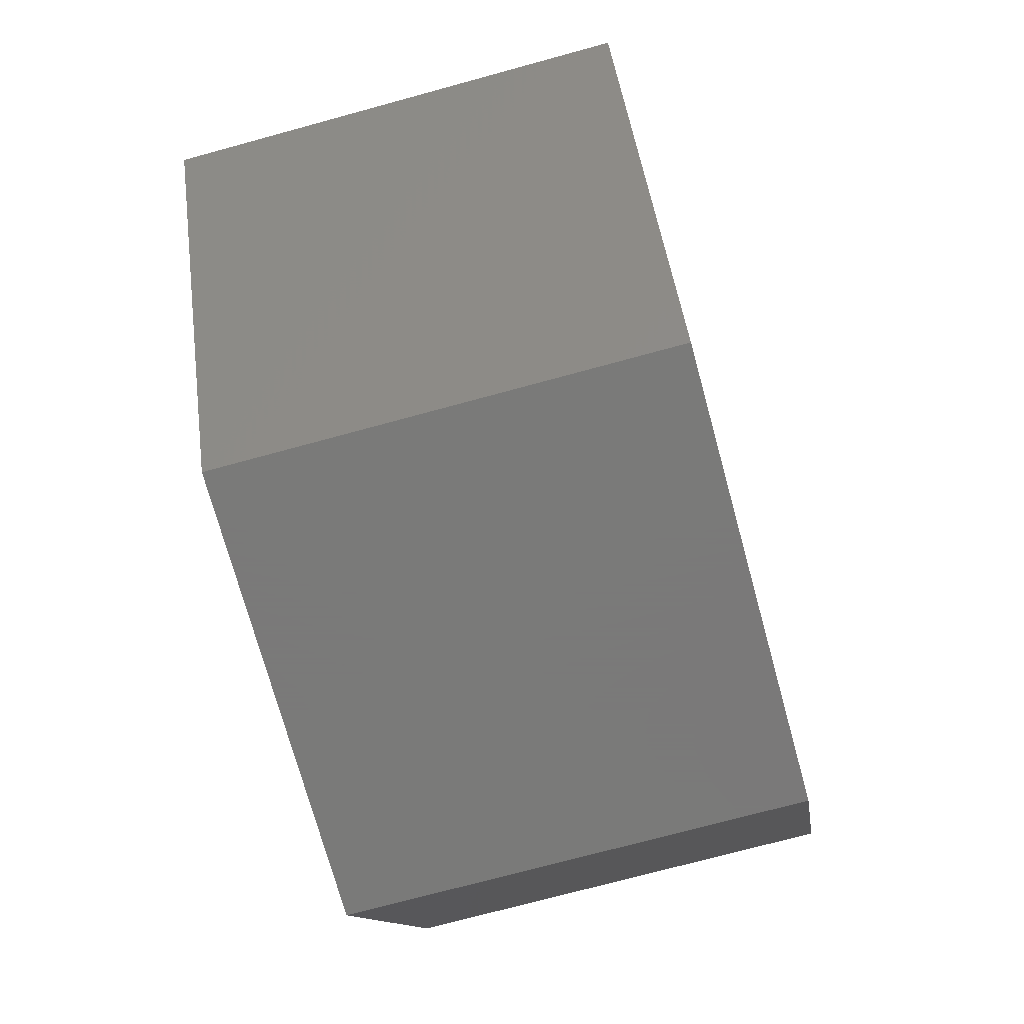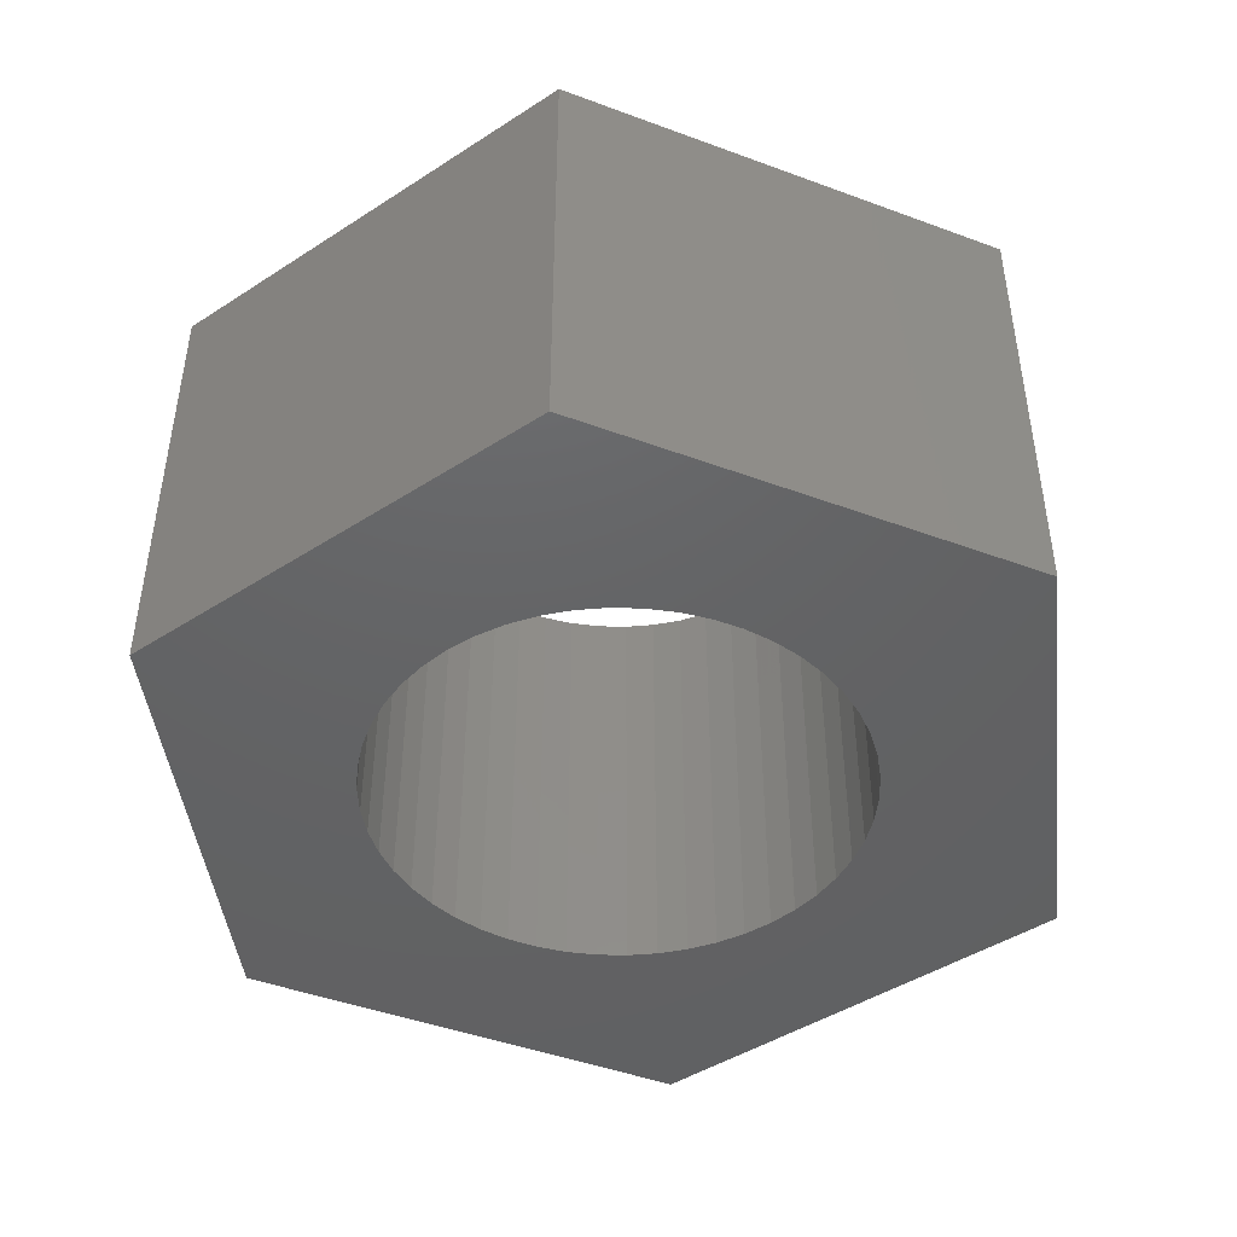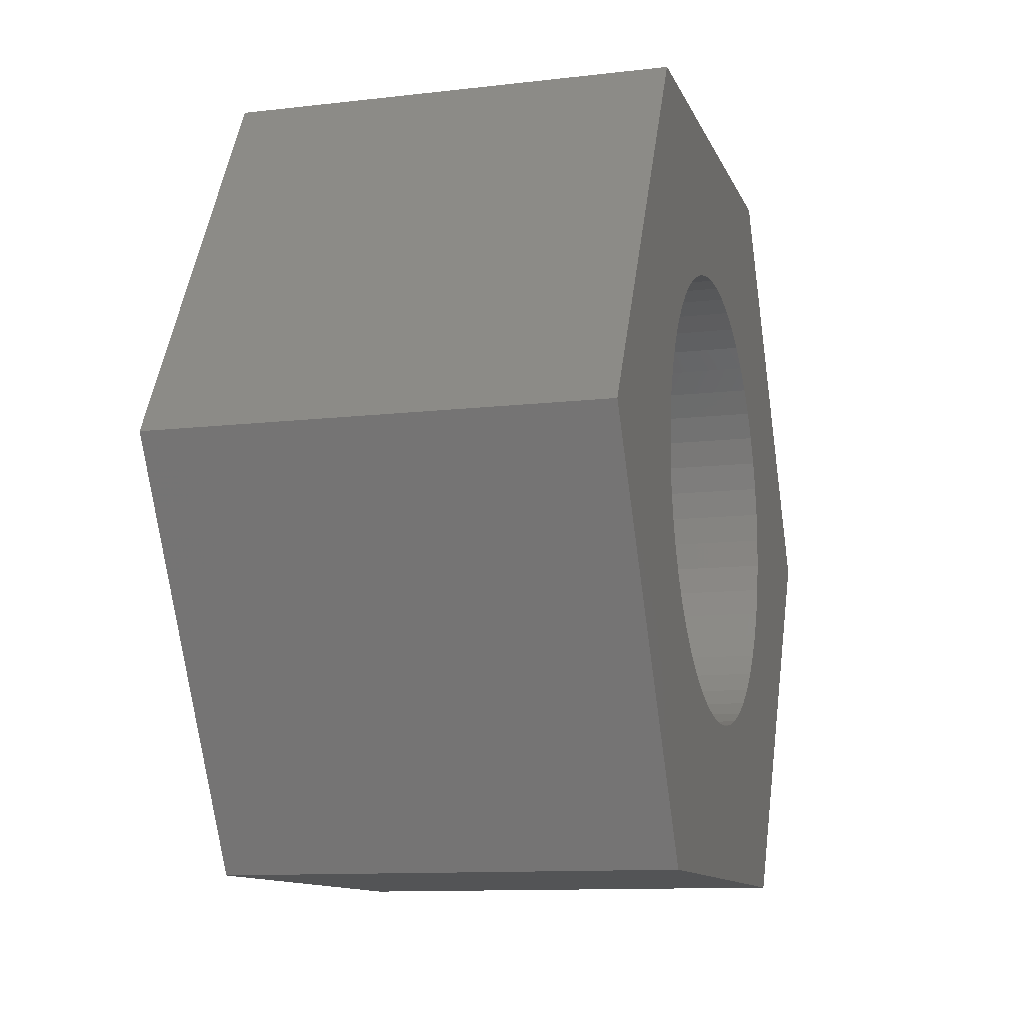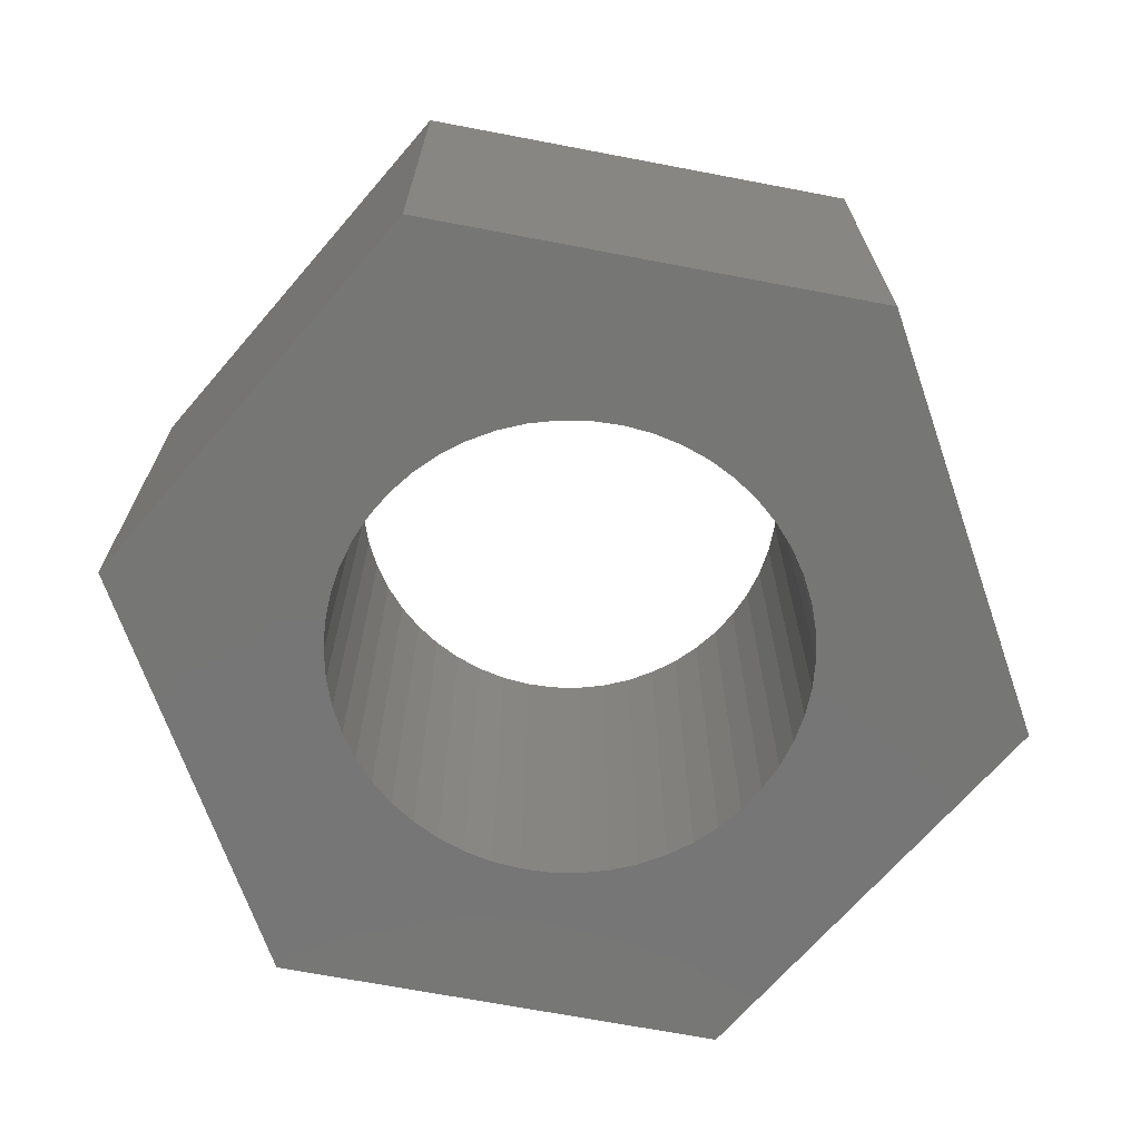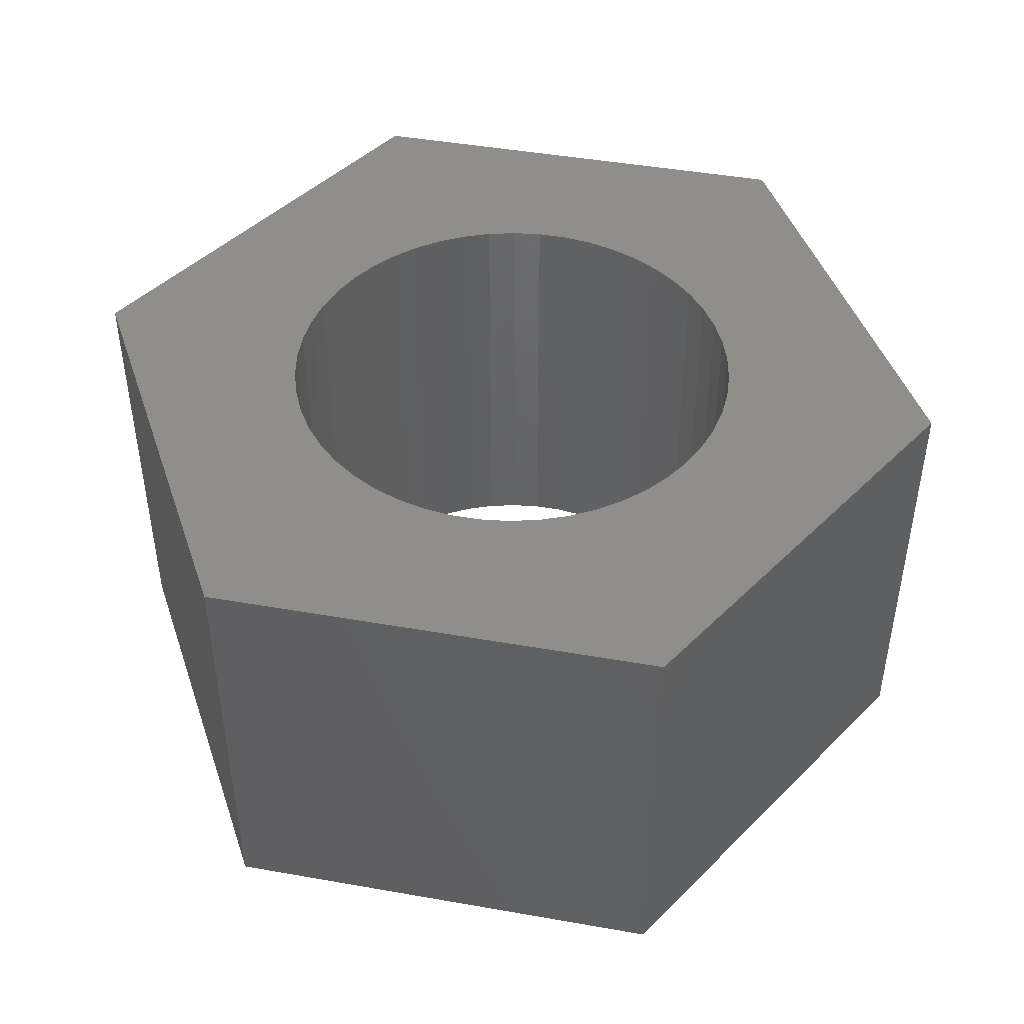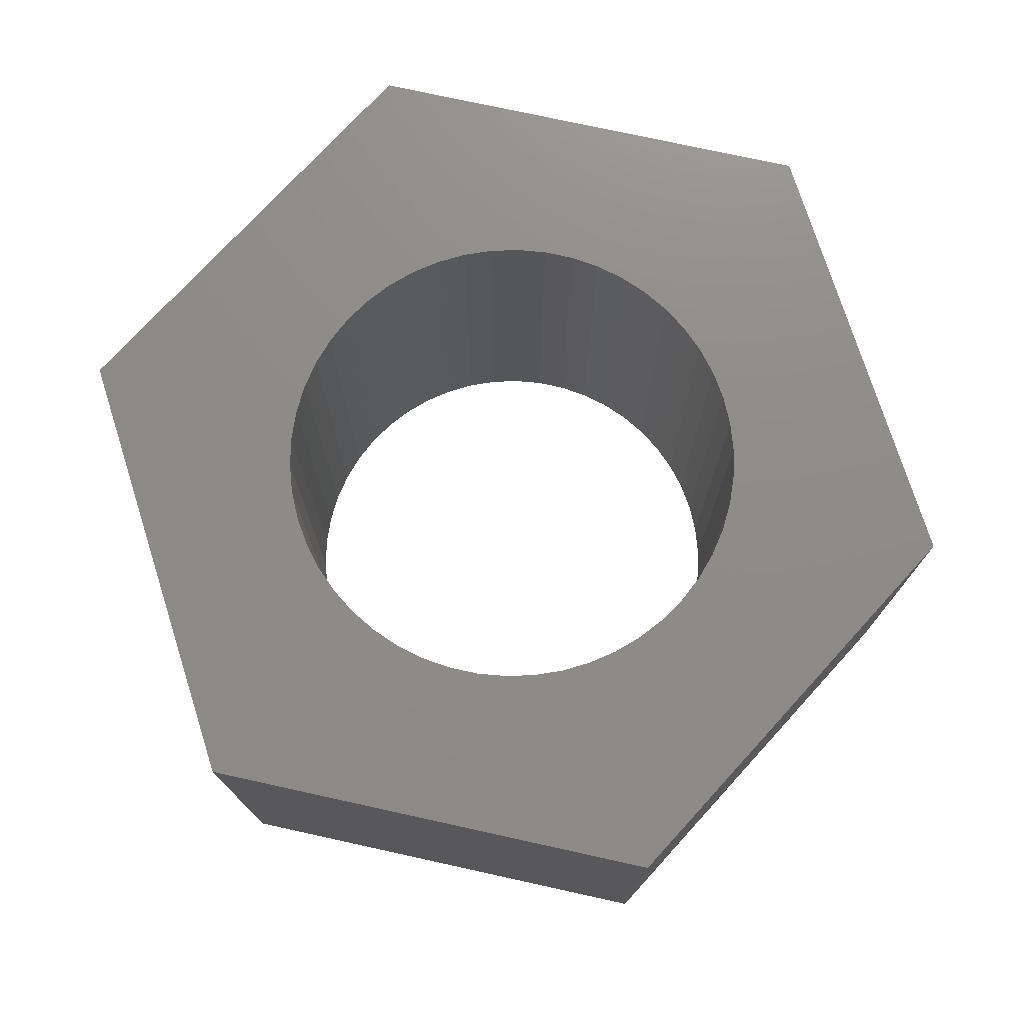
<metadata>
{"format":"stl","ext":"stl","renderer":"f3d","projection":"perspective","resolution":1024,"background":"white","views":[{"elev":-72.7,"azim":105.3,"up":"+Y"},{"elev":-45.2,"azim":-23.2,"up":"+Z"},{"elev":-11.4,"azim":106.0,"up":"+Y"},{"elev":-68.7,"azim":-130.8,"up":"+Z"},{"elev":45.2,"azim":11.5,"up":"+Z"},{"elev":75.0,"azim":12.4,"up":"+Z"}]}
</metadata>
<code>
# stl→obj: 112 verts, 224 faces
v 5.049 8.745 0
v -5.049 8.745 10
v 5.049 8.745 10
v -5.049 8.745 0
v 10.1 0 10
v 5.209 0.658 10
v 5.25 0 10
v 5.085 1.306 10
v 4.601 2.529 10
v 4.881 1.933 10
v 4.247 3.086 10
v 3.827 3.594 10
v 3.346 4.045 10
v 2.813 4.433 10
v 2.235 4.75 10
v 1.622 4.993 10
v 0.9838 5.157 10
v 0.3296 5.24 10
v -0.3296 5.24 10
v -0.9838 5.157 10
v -1.622 4.993 10
v -2.235 4.75 10
v -2.813 4.433 10
v -3.346 4.045 10
v -3.827 3.594 10
v -4.247 3.086 10
v -4.601 2.529 10
v -10.1 0 10
v -4.881 1.933 10
v -5.085 1.306 10
v -5.209 0.658 10
v -5.25 0 10
v 5.209 -0.658 10
v 5.085 -1.306 10
v 4.881 -1.933 10
v 4.601 -2.529 10
v 5.049 -8.745 10
v 4.247 -3.086 10
v 3.827 -3.594 10
v 3.346 -4.045 10
v 2.813 -4.433 10
v 2.235 -4.75 10
v 1.622 -4.993 10
v 0.9838 -5.157 10
v 0.3296 -5.24 10
v -0.3296 -5.24 10
v -5.049 -8.745 10
v -0.9838 -5.157 10
v -1.622 -4.993 10
v -2.235 -4.75 10
v -2.813 -4.433 10
v -3.346 -4.045 10
v -3.827 -3.594 10
v -4.247 -3.086 10
v -4.601 -2.529 10
v -4.881 -1.933 10
v -5.085 -1.306 10
v -5.209 -0.658 10
v 10.1 0 0
v 5.049 -8.745 0
v -10.1 0 0
v -5.049 -8.745 0
v 5.209 -0.658 0
v 5.25 0 0
v 5.085 -1.306 0
v 4.601 -2.529 0
v 4.881 -1.933 0
v 4.247 -3.086 0
v 3.827 -3.594 0
v 3.346 -4.045 0
v 2.813 -4.433 0
v 2.235 -4.75 0
v 1.622 -4.993 0
v 0.9838 -5.157 0
v 0.3296 -5.24 0
v -0.3296 -5.24 0
v -0.9838 -5.157 0
v -1.622 -4.993 0
v -2.235 -4.75 0
v -2.813 -4.433 0
v -3.346 -4.045 0
v -3.827 -3.594 0
v -4.247 -3.086 0
v -4.601 -2.529 0
v -4.881 -1.933 0
v -5.085 -1.306 0
v -5.209 -0.658 0
v -5.25 0 0
v 5.209 0.658 0
v 5.085 1.306 0
v 4.881 1.933 0
v 4.601 2.529 0
v 4.247 3.086 0
v 3.827 3.594 0
v 3.346 4.045 0
v 2.813 4.433 0
v 2.235 4.75 0
v 1.622 4.993 0
v 0.9838 5.157 0
v 0.3296 5.24 0
v -0.3296 5.24 0
v -0.9838 5.157 0
v -1.622 4.993 0
v -2.235 4.75 0
v -2.813 4.433 0
v -3.346 4.045 0
v -3.827 3.594 0
v -4.247 3.086 0
v -4.601 2.529 0
v -4.881 1.933 0
v -5.085 1.306 0
v -5.209 0.658 0
f 1 2 3
f 2 1 4
f 5 6 7
f 5 8 6
f 9 5 3
f 5 10 8
f 5 9 10
f 3 11 9
f 3 12 11
f 3 13 12
f 3 14 13
f 3 15 14
f 3 16 15
f 3 17 16
f 3 18 17
f 3 19 18
f 2 19 3
f 19 2 20
f 20 2 21
f 21 2 22
f 2 23 22
f 2 24 23
f 2 25 24
f 2 26 25
f 2 27 26
f 28 27 2
f 27 28 29
f 29 28 30
f 30 28 31
f 31 28 32
f 33 5 7
f 34 5 33
f 35 5 34
f 36 5 35
f 5 36 37
f 38 37 36
f 39 37 38
f 40 37 39
f 41 37 40
f 42 37 41
f 43 37 42
f 44 37 43
f 45 37 44
f 46 37 45
f 47 46 48
f 47 48 49
f 47 49 50
f 46 47 37
f 51 47 50
f 52 47 51
f 53 47 52
f 54 47 53
f 55 47 54
f 28 55 56
f 28 56 57
f 28 57 58
f 28 58 32
f 55 28 47
f 37 59 5
f 59 37 60
f 61 2 4
f 2 61 28
f 62 37 47
f 37 62 60
f 59 63 64
f 59 65 63
f 66 59 60
f 59 67 65
f 59 66 67
f 60 68 66
f 60 69 68
f 60 70 69
f 60 71 70
f 60 72 71
f 60 73 72
f 60 74 73
f 60 75 74
f 60 76 75
f 62 76 60
f 76 62 77
f 77 62 78
f 78 62 79
f 62 80 79
f 62 81 80
f 62 82 81
f 62 83 82
f 62 84 83
f 61 84 62
f 84 61 85
f 85 61 86
f 86 61 87
f 87 61 88
f 89 59 64
f 90 59 89
f 91 59 90
f 92 59 91
f 59 92 1
f 93 1 92
f 94 1 93
f 95 1 94
f 96 1 95
f 97 1 96
f 98 1 97
f 99 1 98
f 100 1 99
f 101 1 100
f 4 101 102
f 4 102 103
f 4 103 104
f 101 4 1
f 105 4 104
f 106 4 105
f 107 4 106
f 108 4 107
f 109 4 108
f 61 109 110
f 61 110 111
f 61 111 112
f 61 112 88
f 109 61 4
f 5 1 3
f 1 5 59
f 62 28 61
f 28 62 47
f 64 6 89
f 6 64 7
f 32 112 31
f 112 32 88
f 101 18 19
f 18 101 100
f 75 46 45
f 46 75 76
f 95 12 13
f 12 95 94
f 107 24 25
f 24 107 106
f 104 21 22
f 21 104 103
f 91 9 92
f 9 91 10
f 89 8 90
f 8 89 6
f 98 15 16
f 15 98 97
f 97 14 15
f 14 97 96
f 29 109 27
f 109 29 110
f 27 108 26
f 108 27 109
f 105 22 23
f 22 105 104
f 103 20 21
f 20 103 102
f 67 34 65
f 34 67 35
f 74 45 44
f 45 74 75
f 90 10 91
f 10 90 8
f 93 12 94
f 12 93 11
f 92 11 93
f 11 92 9
f 99 16 17
f 16 99 98
f 100 17 18
f 17 100 99
f 96 13 14
f 13 96 95
f 31 111 30
f 111 31 112
f 102 19 20
f 19 102 101
f 63 7 64
f 7 63 33
f 65 33 63
f 33 65 34
f 79 51 50
f 51 79 80
f 55 85 56
f 85 55 84
f 71 42 41
f 42 71 72
f 72 43 42
f 43 72 73
f 26 107 25
f 107 26 108
f 30 110 29
f 110 30 111
f 106 23 24
f 23 106 105
f 66 35 67
f 35 66 36
f 58 88 32
f 88 58 87
f 57 87 58
f 87 57 86
f 56 86 57
f 86 56 85
f 70 41 40
f 41 70 71
f 73 44 43
f 44 73 74
f 68 36 66
f 36 68 38
f 69 38 68
f 38 69 39
f 76 48 46
f 48 76 77
f 81 53 52
f 53 81 82
f 53 83 54
f 83 53 82
f 54 84 55
f 84 54 83
f 69 40 39
f 40 69 70
f 77 49 48
f 49 77 78
f 78 50 49
f 50 78 79
f 80 52 51
f 52 80 81

</code>
